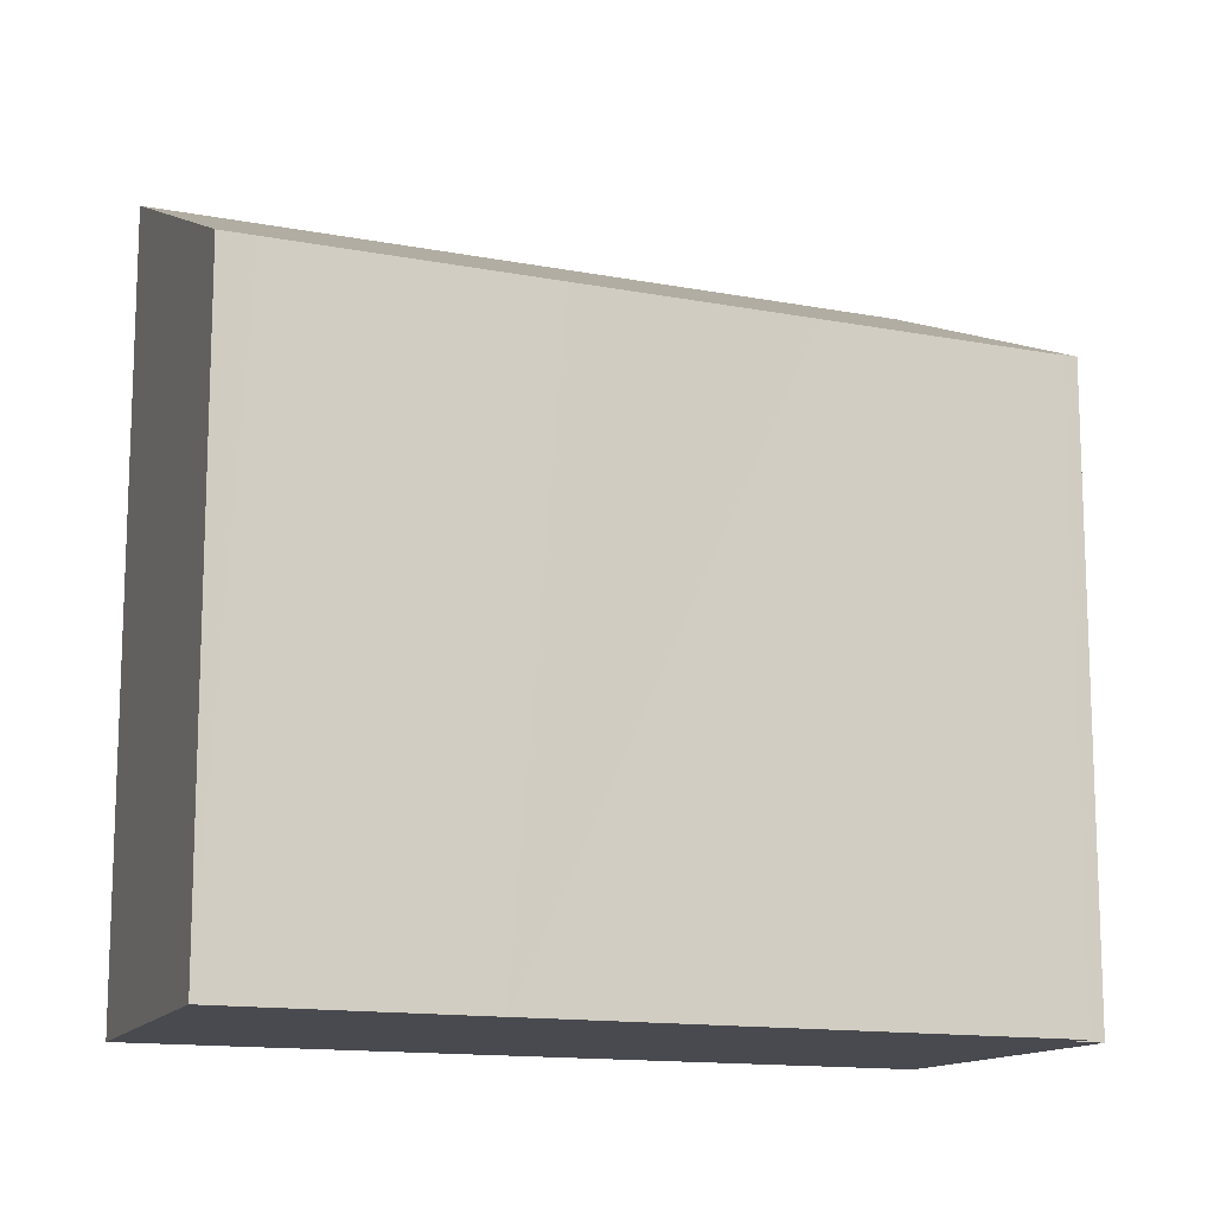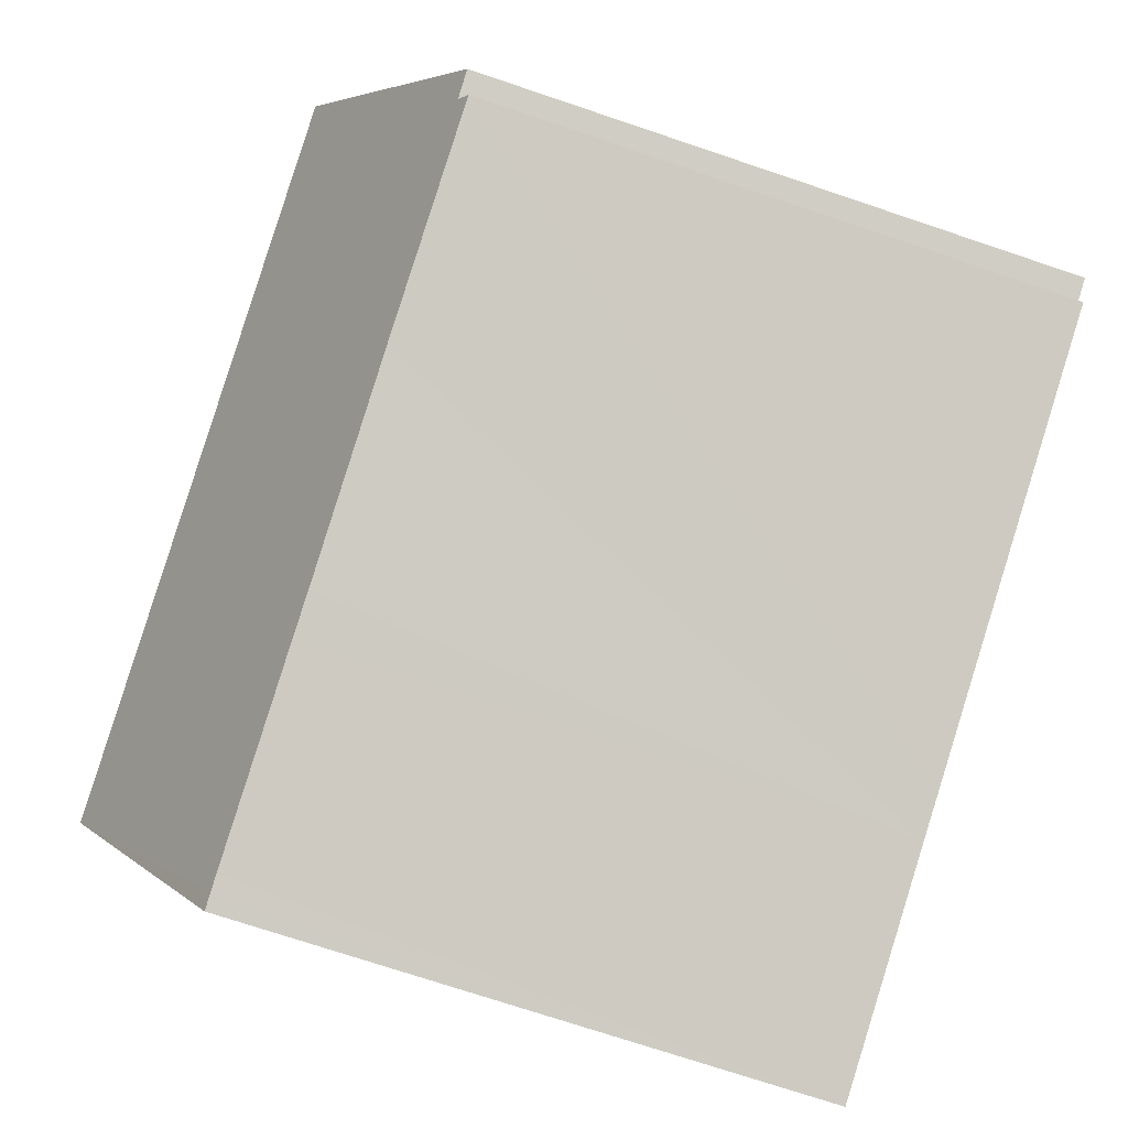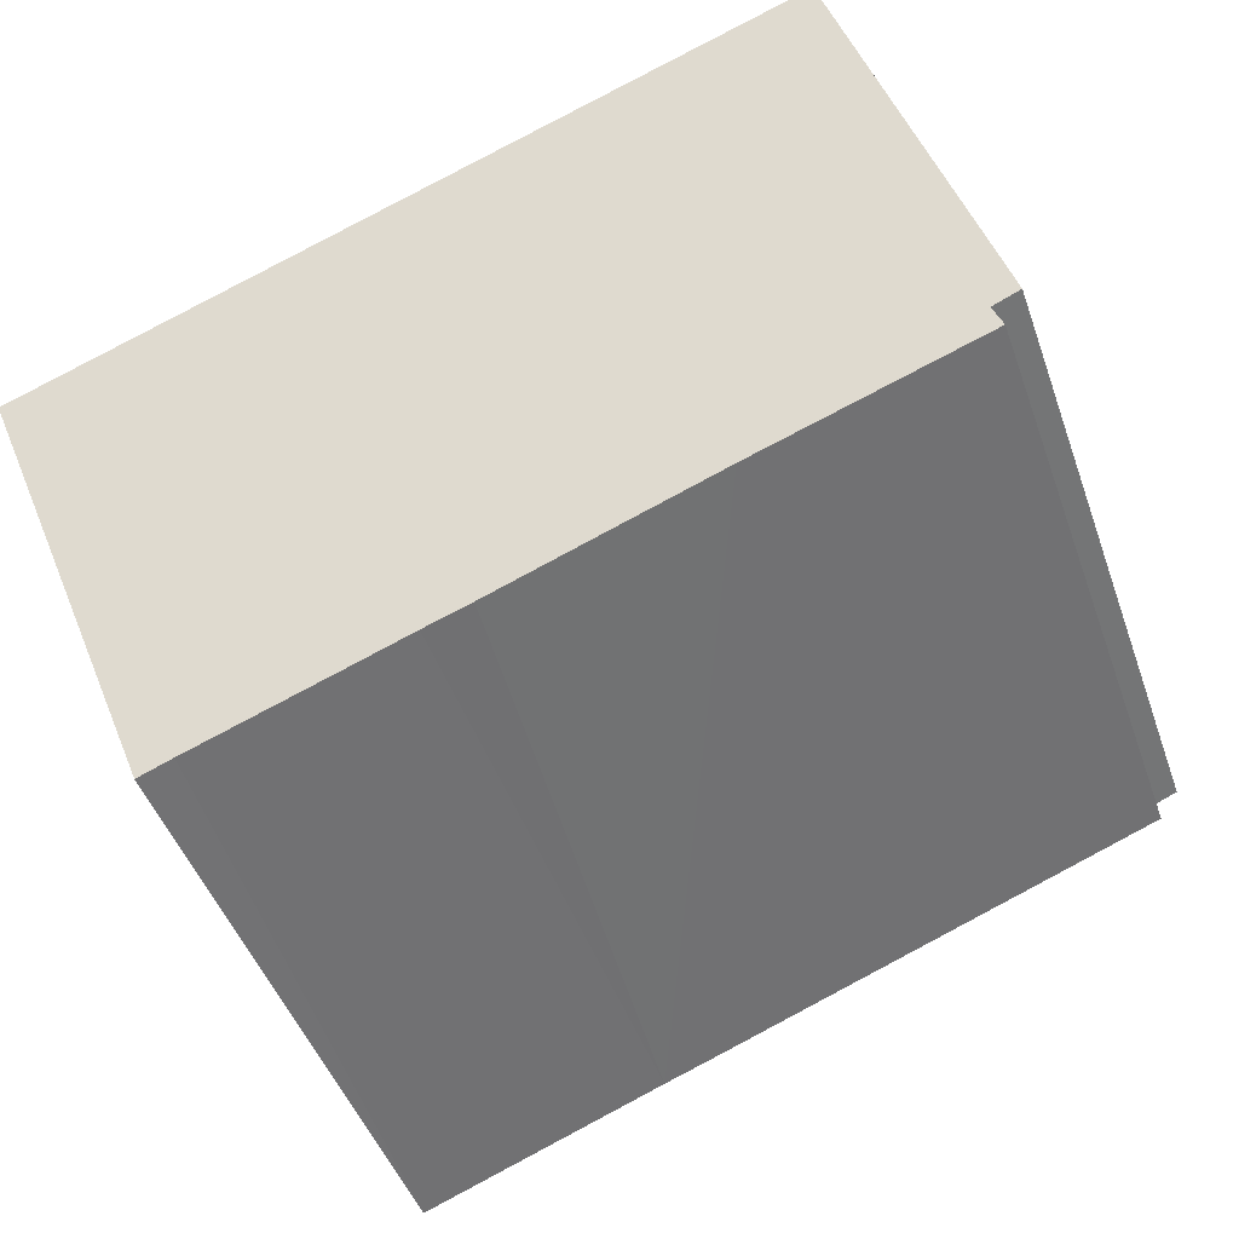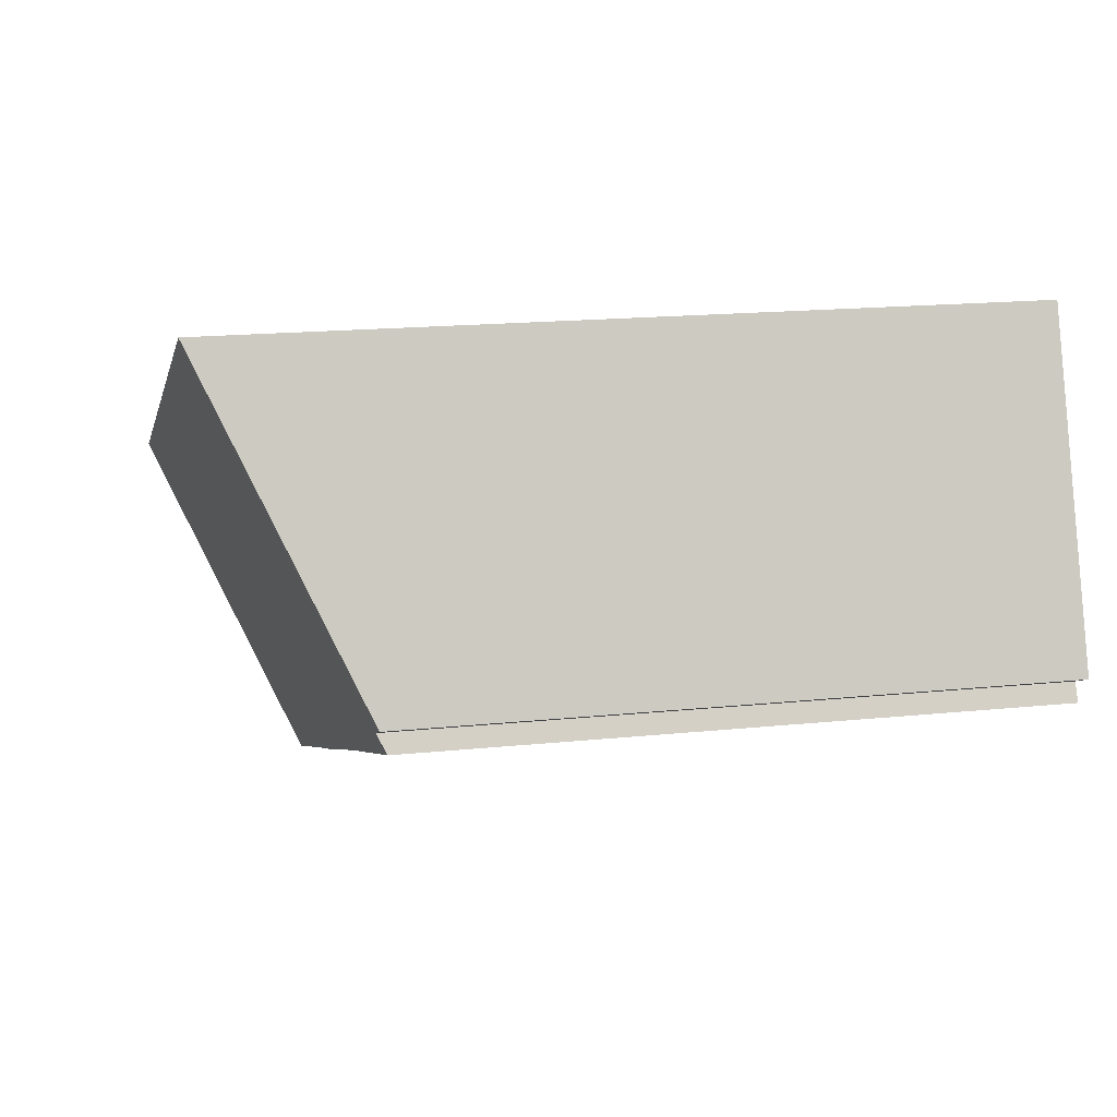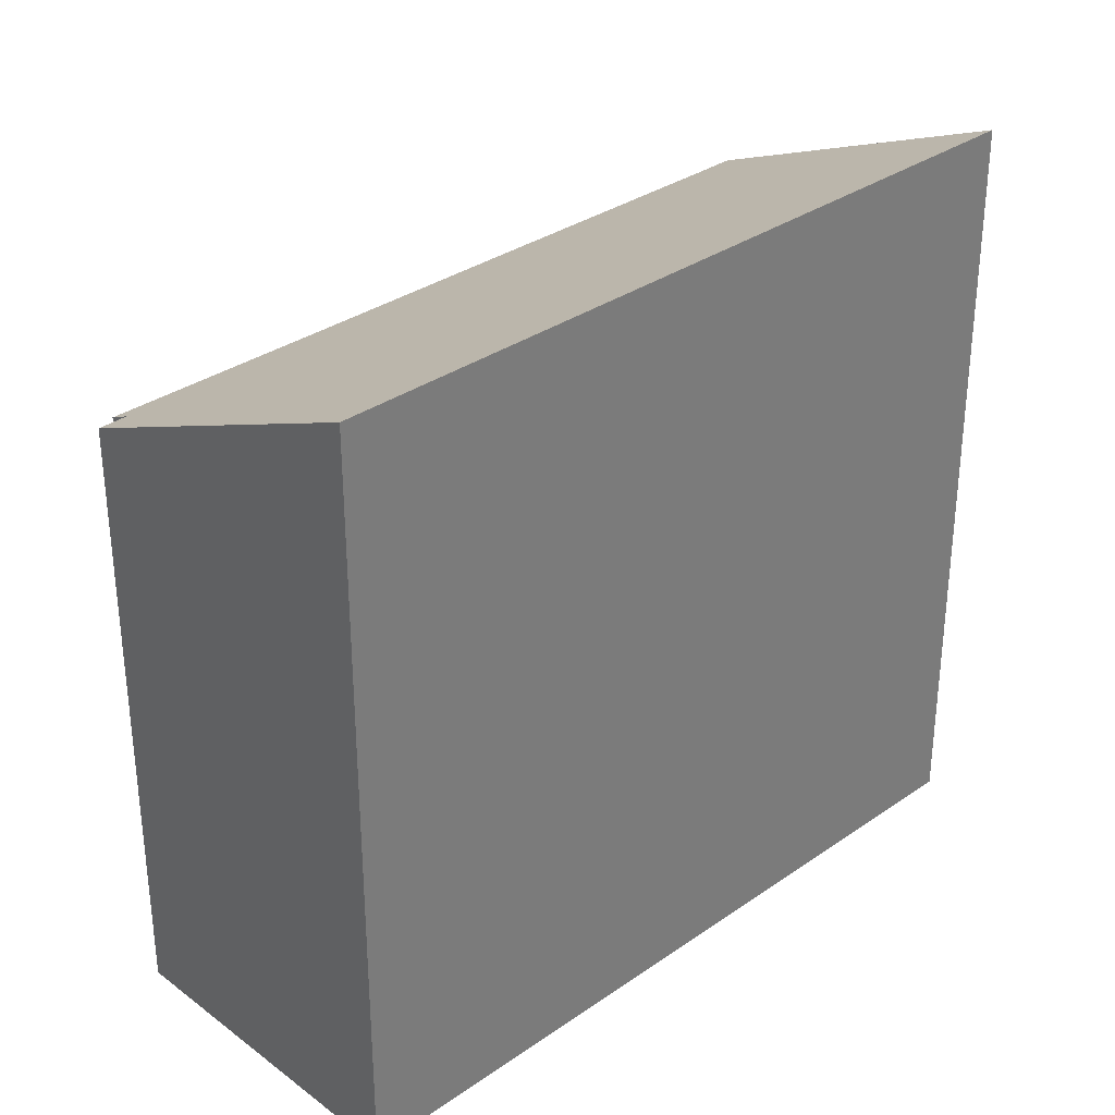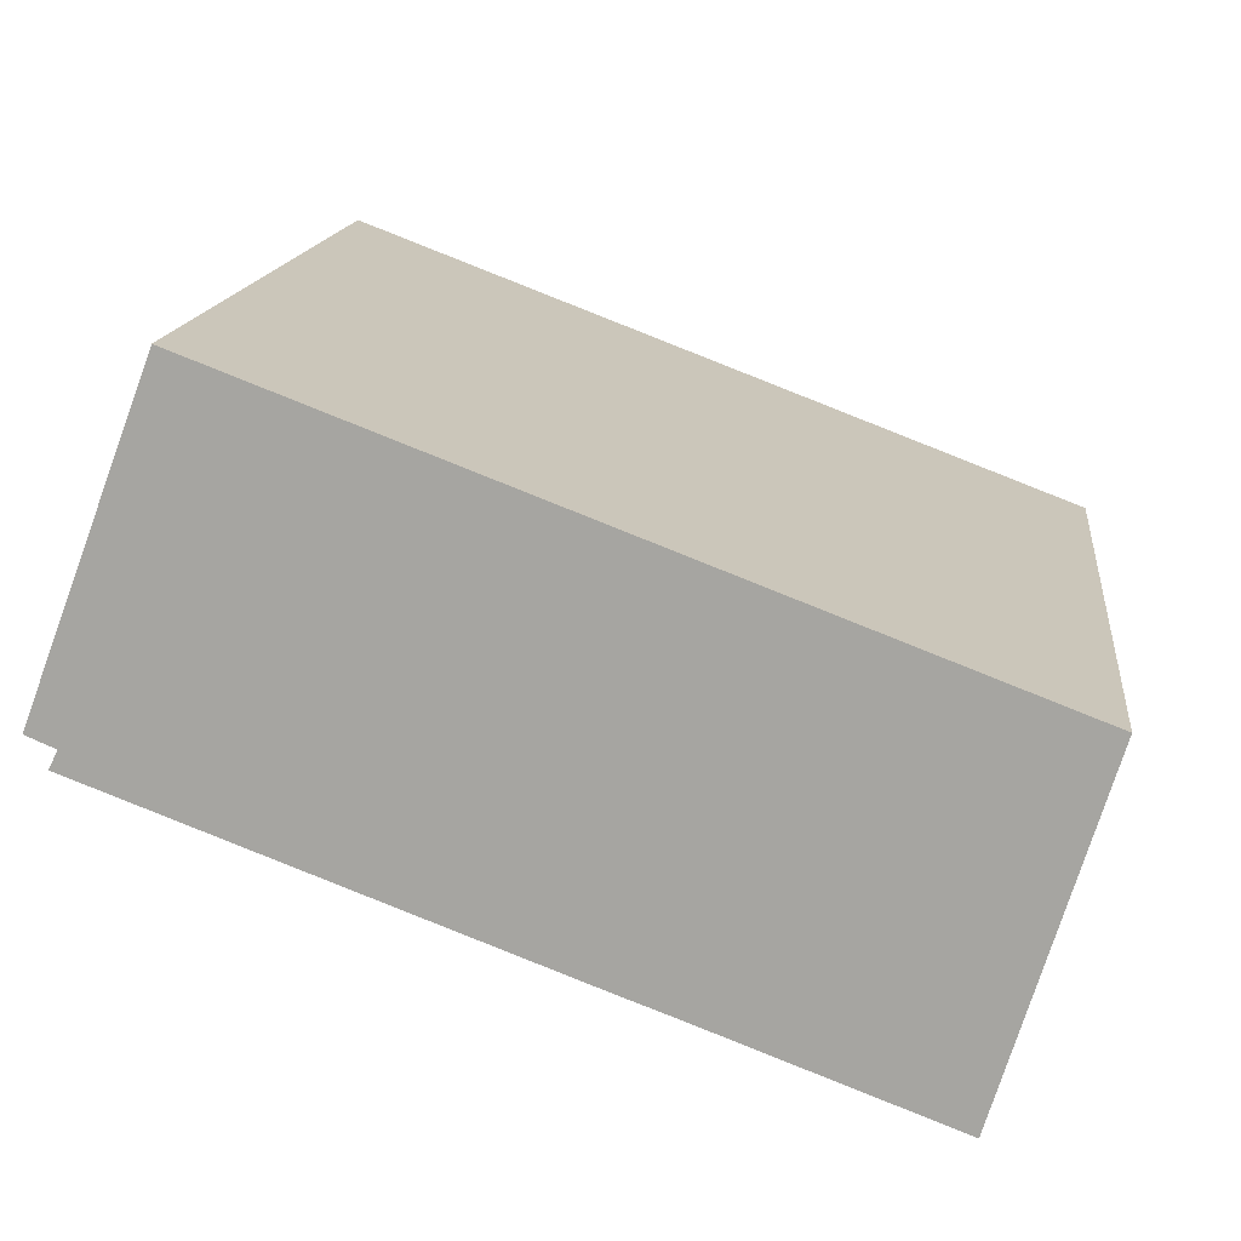
<metadata>
{"format":"obj","ext":"obj","renderer":"f3d","projection":"perspective","resolution":1024,"background":"white","views":[{"elev":-13.5,"azim":177.3,"up":"+Y"},{"elev":-74.0,"azim":-108.5,"up":"+Z"},{"elev":-47.5,"azim":-160.8,"up":"+Z"},{"elev":17.3,"azim":-101.7,"up":"+Z"},{"elev":32.7,"azim":-23.2,"up":"+Y"},{"elev":15.1,"azim":6.5,"up":"+Z"}]}
</metadata>
<code>
v  2.301 14.9 6.076
v  0.545 12.1 -0.229
v  0 12.11 7.414e-16
v  3.945 11.95 -1.879
v  4.856 11.96 -2.214
v  16.74 14.9 0.617
v  9.192 11.95 -3.87
v  10.09 11.96 -4.198
v  11.11 11.96 -4.582
v  14.09 11.96 -5.696
v  14.41 11.96 -5.821
v  14.73 11.96 -5.948
v  16.17 14.06 -1.243
v  0.377 11.94 -0.564
v  14.73 3.642e-16 -5.948
v  11.11 2.806e-16 -4.582
v  10.09 2.571e-16 -4.198
v  14.41 3.564e-16 -5.821
v  14.09 3.488e-16 -5.696
v  9.192 2.37e-16 -3.87
v  0.377 3.454e-17 -0.564
v  3.945 1.151e-16 -1.879
v  4.856 1.356e-16 -2.214
v  0.545 1.402e-17 -0.229
v  0 0 0
v  2.301 -3.72e-16 6.076
v  16.74 -3.778e-17 0.617
v  16.17 7.611e-17 -1.243
g defaultobject
f 1 2 3
f 2 1 4
f 4 1 5
f 5 1 6
f 5 6 7
f 7 6 8
f 8 6 9
f 9 6 10
f 10 6 11
f 11 6 12
f 12 6 13
f 4 14 2
f 15 11 12
f 11 15 10
f 10 15 9
f 9 15 8
f 8 15 16
f 8 16 17
f 16 15 18
f 16 18 19
f 17 7 8
f 7 17 5
f 5 17 4
f 4 17 14
f 14 17 20
f 14 20 21
f 21 20 22
f 22 20 23
f 14 24 2
f 24 14 21
f 2 25 3
f 25 2 24
f 3 26 1
f 26 3 25
f 26 6 1
f 6 26 27
f 27 13 6
f 13 27 12
f 12 27 15
f 15 27 28
f 22 24 21
f 24 26 25
f 26 24 27
f 27 24 22
f 27 22 23
f 27 23 20
f 27 20 17
f 27 17 16
f 27 16 19
f 27 19 18
f 27 18 28
f 28 18 15

</code>
